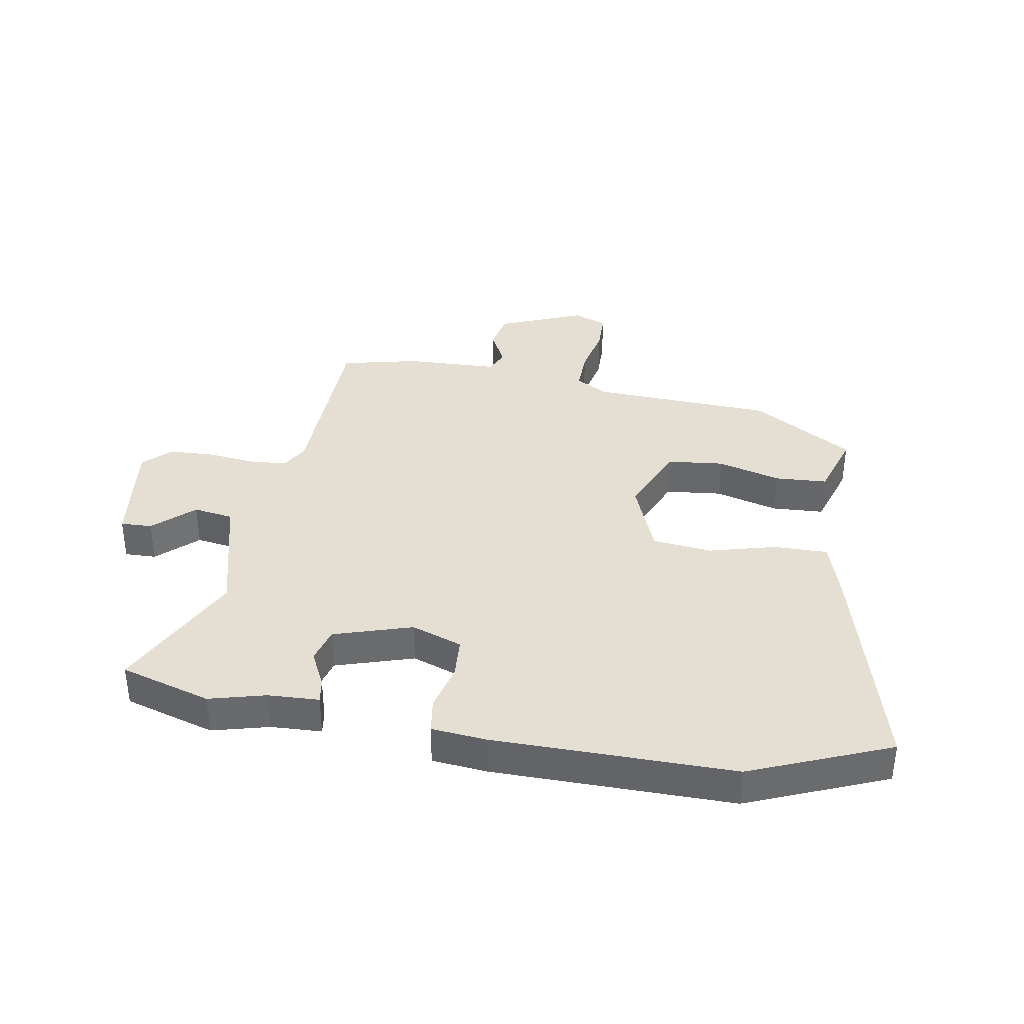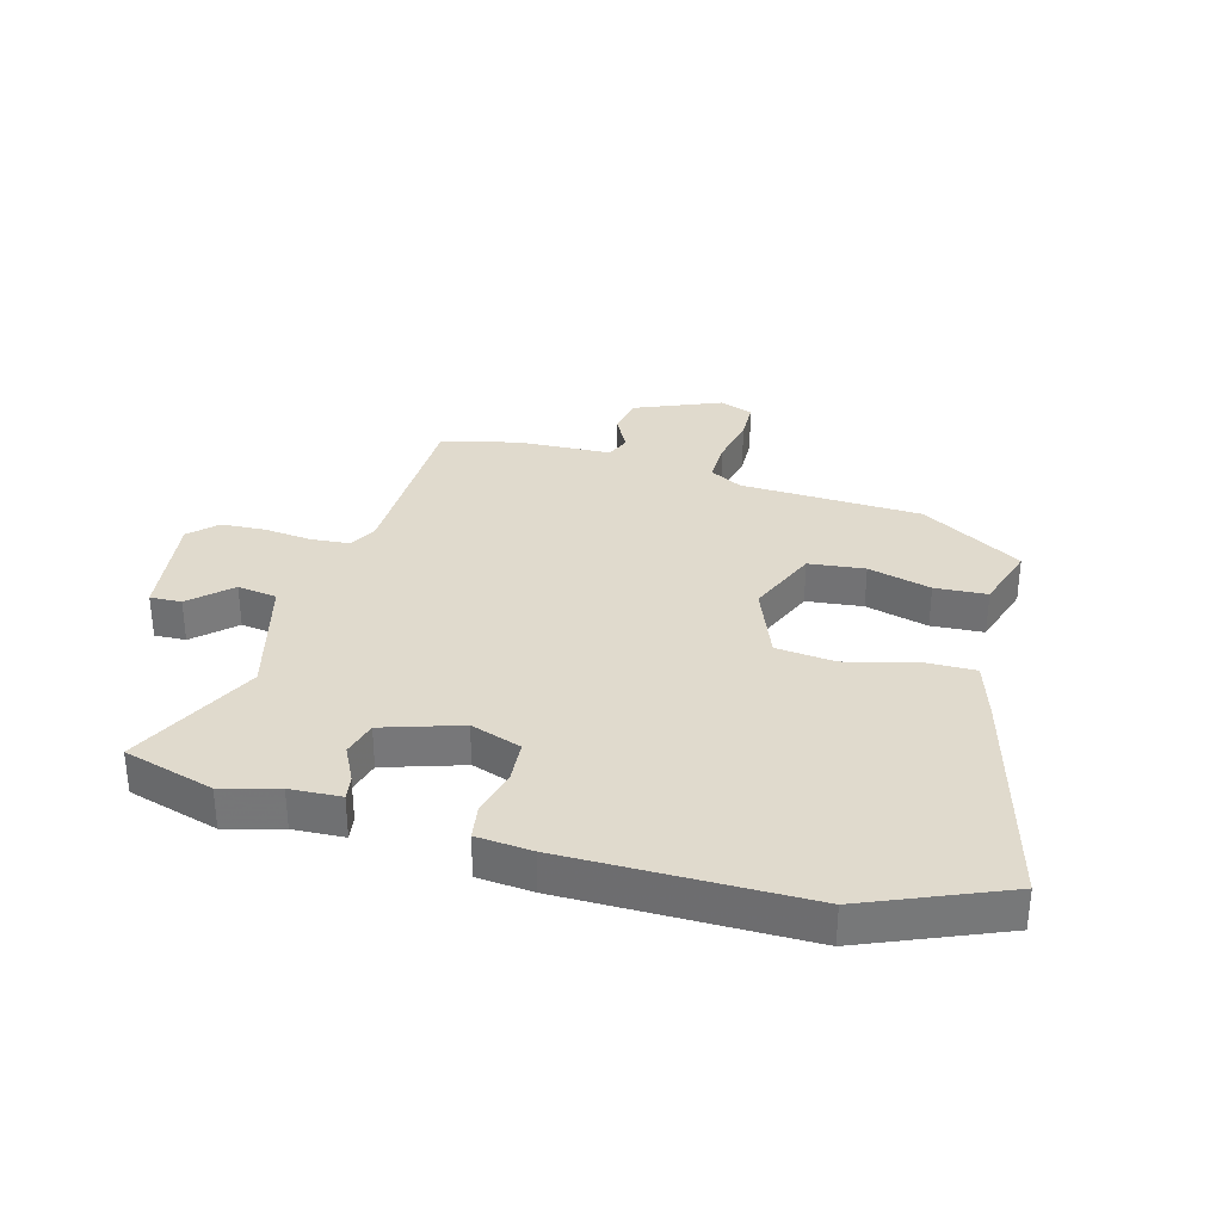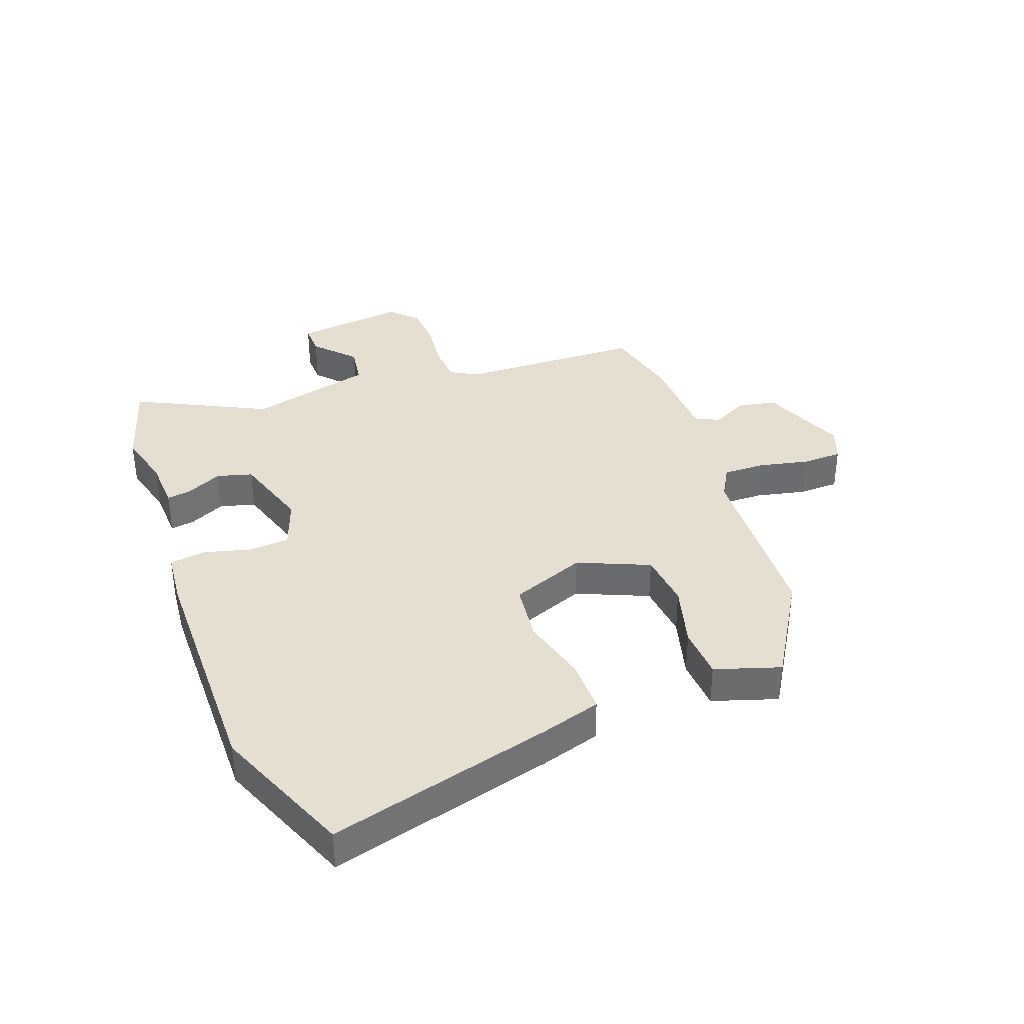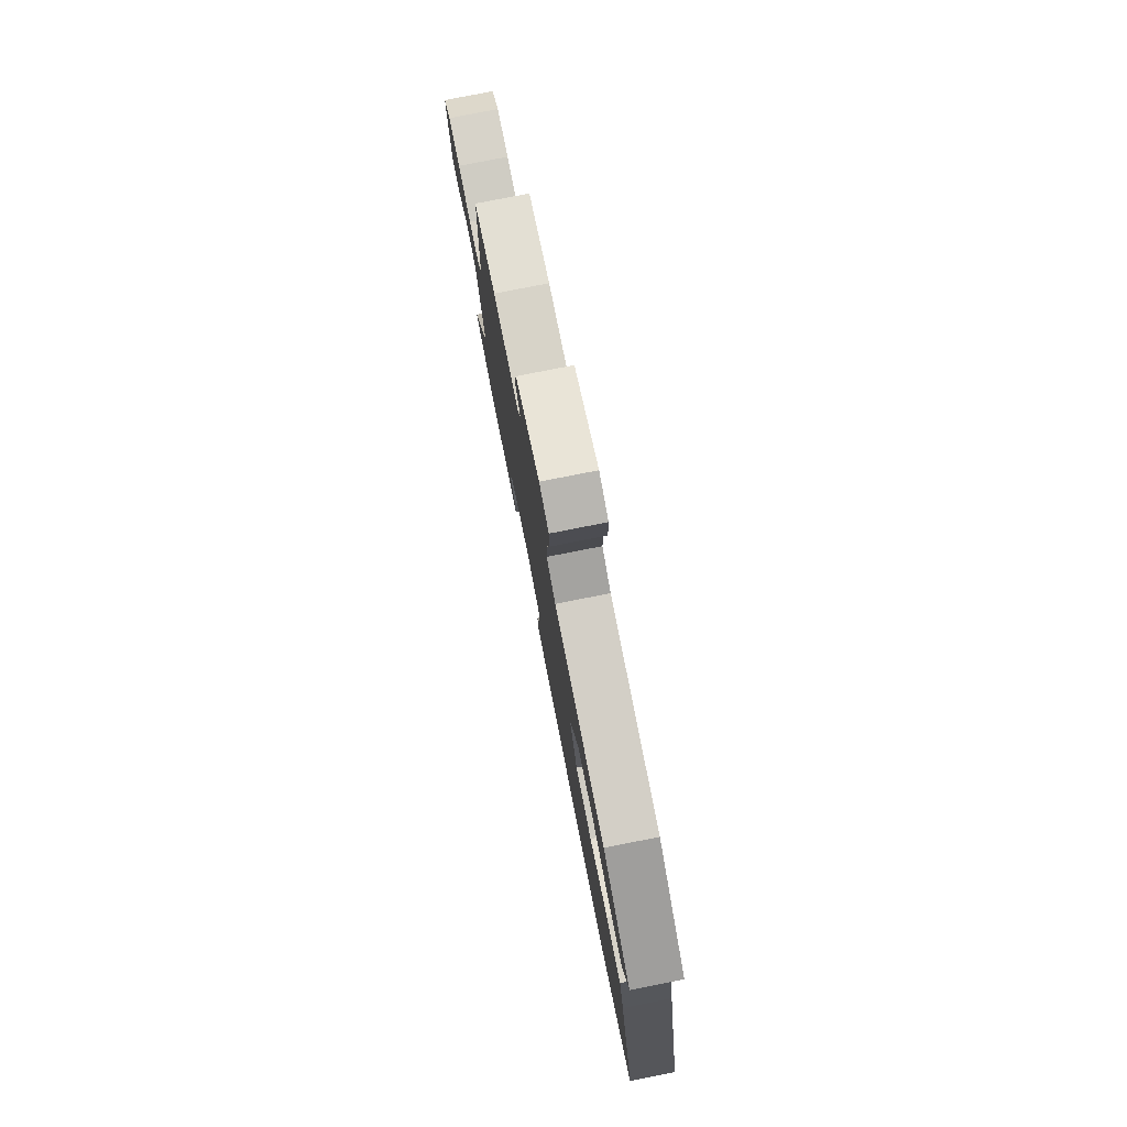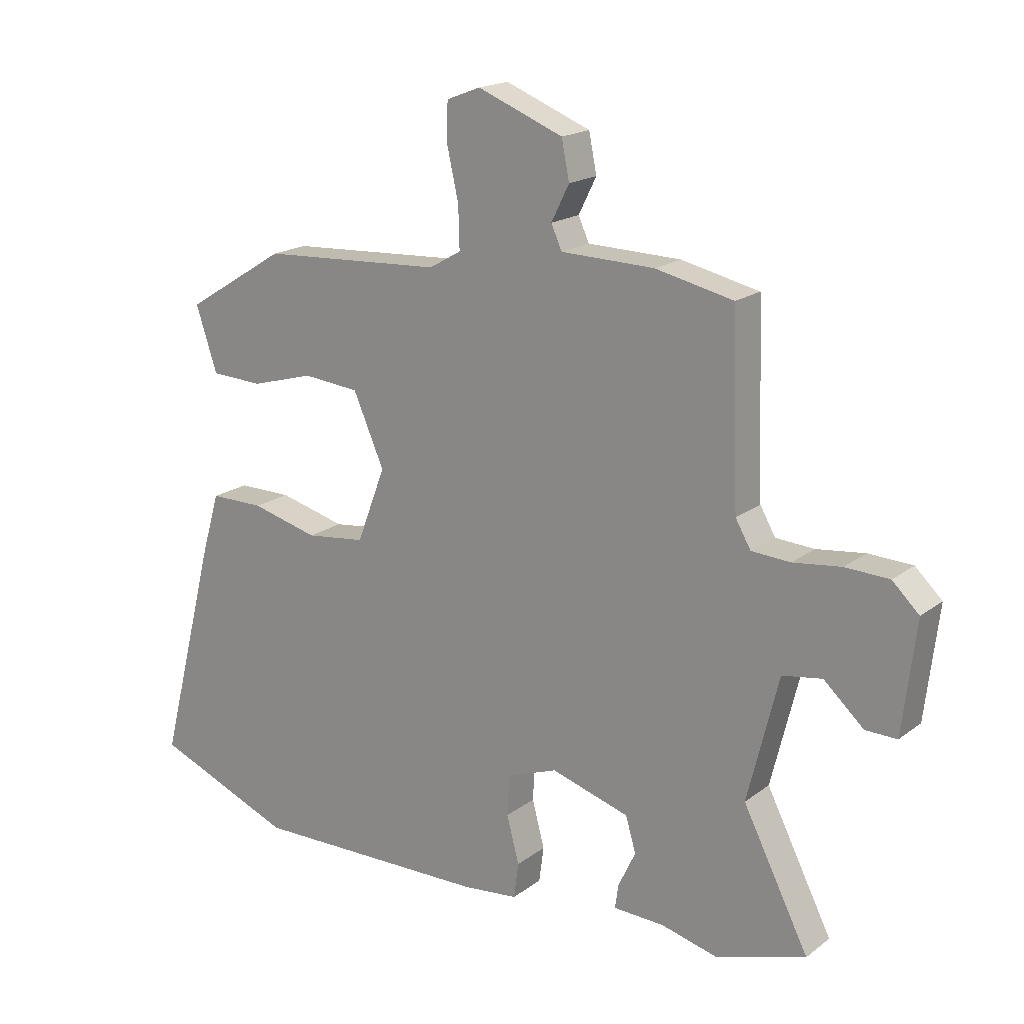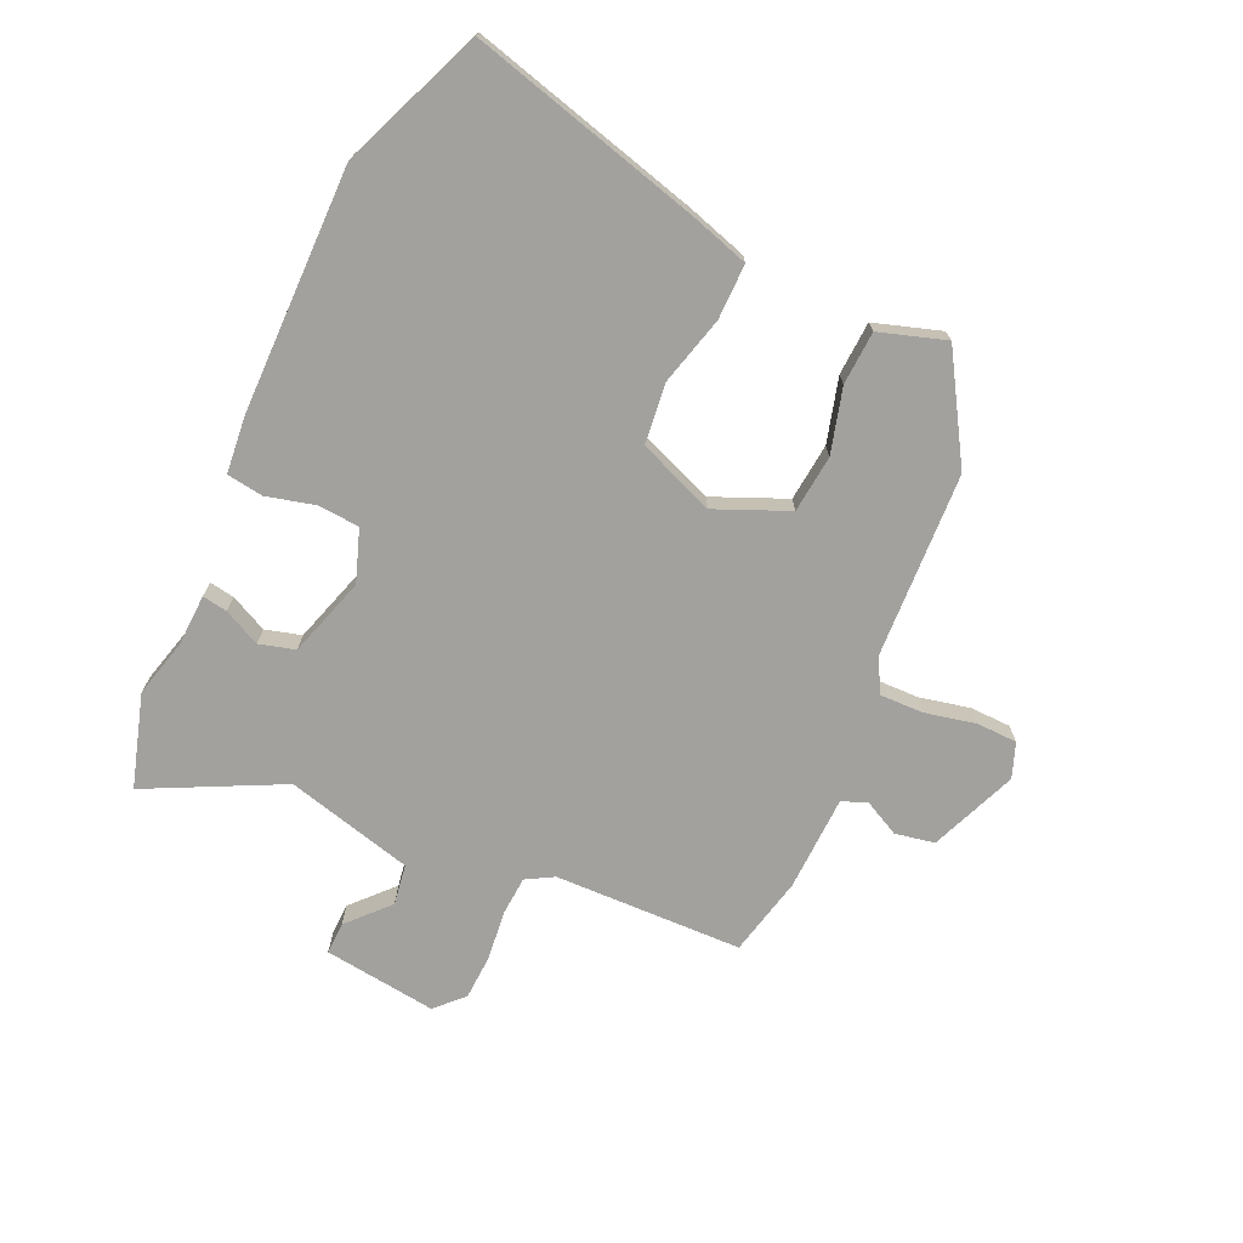
<metadata>
{"format":"obj","ext":"obj","renderer":"f3d","projection":"perspective","resolution":1024,"background":"white","views":[{"elev":37.2,"azim":-170.8,"up":"+Y"},{"elev":33.0,"azim":-165.5,"up":"+Y"},{"elev":36.7,"azim":-110.7,"up":"+Y"},{"elev":78.2,"azim":-101.2,"up":"+Z"},{"elev":18.2,"azim":35.4,"up":"+Z"},{"elev":-72.0,"azim":-115.0,"up":"+Y"}]}
</metadata>
<code>
v -0.365 0.07 0.459
v -0.059 0.07 0.476
v -0.005 0.07 0.507
v -0.007 0.07 0.578
v -0.026 0.07 0.662
v -0.025 0.07 0.729
v 0.032 0.07 0.751
v 0.176 0.07 0.694
v 0.189 0.07 0.629
v 0.159 0.07 0.569
v 0.177 0.07 0.529
v 0.334 0.07 0.525
v 0.465 0.07 0.496
v 0.476 0.07 0.186
v 0.502 0.07 0.141
v 0.567 0.07 0.137
v 0.648 0.07 0.147
v 0.722 0.07 0.144
v 0.767 0.07 0.101
v 0.745 0.07 -0.086
v 0.692 0.07 -0.085
v 0.625 0.07 -0.024
v 0.558 0.07 -0.035
v 0.506 0.07 -0.245
v 0.617 0.07 -0.464
v 0.465 0.07 -0.511
v 0.37 0.07 -0.487
v 0.284 0.07 -0.484
v 0.29 0.07 -0.443
v 0.319 0.07 -0.382
v 0.302 0.07 -0.323
v 0.17 0.07 -0.283
v 0.085 0.07 -0.314
v 0.081 0.07 -0.383
v 0.102 0.07 -0.462
v 0.094 0.07 -0.522
v 0.001 0.07 -0.532
v -0.402 0.07 -0.539
v -0.637 0.07 -0.445
v -0.54 0.07 -0.067
v -0.51 0.07 0.034
v -0.419 0.07 0.034
v -0.306 0.07 0.005
v -0.206 0.07 0.017
v -0.158 0.07 0.143
v -0.21 0.07 0.262
v -0.305 0.07 0.271
v -0.411 0.07 0.241
v -0.499 0.07 0.245
v -0.535 0.07 0.354
v -0.365 0 0.459
v -0.059 0 0.476
v -0.005 0 0.507
v -0.007 0 0.578
v -0.026 0 0.662
v -0.025 0 0.729
v 0.032 0 0.751
v 0.176 0 0.694
v 0.189 0 0.629
v 0.159 0 0.569
v 0.177 0 0.529
v 0.334 0 0.525
v 0.465 0 0.496
v 0.476 0 0.186
v 0.502 0 0.141
v 0.567 0 0.137
v 0.648 0 0.147
v 0.722 0 0.144
v 0.767 0 0.101
v 0.745 0 -0.086
v 0.692 0 -0.085
v 0.625 0 -0.024
v 0.558 0 -0.035
v 0.506 0 -0.245
v 0.617 0 -0.464
v 0.465 0 -0.511
v 0.37 0 -0.487
v 0.284 0 -0.484
v 0.29 0 -0.443
v 0.319 0 -0.382
v 0.302 0 -0.323
v 0.17 0 -0.283
v 0.085 0 -0.314
v 0.081 0 -0.383
v 0.102 0 -0.462
v 0.094 0 -0.522
v 0.001 0 -0.532
v -0.402 0 -0.539
v -0.637 0 -0.445
v -0.54 0 -0.067
v -0.51 0 0.034
v -0.419 0 0.034
v -0.306 0 0.005
v -0.206 0 0.017
v -0.158 0 0.143
v -0.21 0 0.262
v -0.305 0 0.271
v -0.411 0 0.241
v -0.499 0 0.245
v -0.535 0 0.354
f 50 1 2
f 49 50 2
f 48 49 2
f 47 48 2
f 46 47 2 3
f 45 46 3
f 44 45 3
f 41 42 43
f 40 41 43
f 39 40 43
f 38 39 43
f 37 38 43
f 36 37 43
f 35 36 43
f 34 35 43
f 33 34 43 44
f 32 33 44 3
f 27 28 29 30
f 27 30 31
f 26 27 31
f 25 26 31
f 24 25 31
f 32 3 4
f 31 32 4
f 24 31 4
f 23 24 4
f 20 21 22
f 19 20 22
f 18 19 22
f 17 18 22
f 16 17 22
f 15 16 22 23
f 11 12 13 14
f 4 5 6
f 23 4 6
f 15 23 6
f 14 15 6
f 11 14 6
f 8 9 10
f 7 8 10
f 6 7 10 11
f 52 51 100
f 52 100 99
f 52 99 98
f 52 98 97
f 53 52 97 96
f 53 96 95
f 53 95 94
f 93 92 91
f 93 91 90
f 93 90 89
f 93 89 88
f 93 88 87
f 93 87 86
f 93 86 85
f 93 85 84
f 94 93 84 83
f 53 94 83 82
f 80 79 78 77
f 81 80 77
f 81 77 76
f 81 76 75
f 81 75 74
f 54 53 82
f 54 82 81
f 54 81 74
f 54 74 73
f 72 71 70
f 72 70 69
f 72 69 68
f 72 68 67
f 72 67 66
f 73 72 66 65
f 64 63 62 61
f 56 55 54
f 56 54 73
f 56 73 65
f 56 65 64
f 56 64 61
f 60 59 58
f 60 58 57
f 61 60 57 56
f 1 51 52 2
f 2 52 53 3
f 3 53 54 4
f 4 54 55 5
f 5 55 56 6
f 6 56 57 7
f 7 57 58 8
f 8 58 59 9
f 9 59 60 10
f 10 60 61 11
f 11 61 62 12
f 12 62 63 13
f 13 63 64 14
f 14 64 65 15
f 15 65 66 16
f 16 66 67 17
f 17 67 68 18
f 18 68 69 19
f 19 69 70 20
f 20 70 71 21
f 21 71 72 22
f 22 72 73 23
f 23 73 74 24
f 24 74 75 25
f 25 75 76 26
f 26 76 77 27
f 27 77 78 28
f 28 78 79 29
f 29 79 80 30
f 30 80 81 31
f 31 81 82 32
f 32 82 83 33
f 33 83 84 34
f 34 84 85 35
f 35 85 86 36
f 36 86 87 37
f 37 87 88 38
f 38 88 89 39
f 39 89 90 40
f 40 90 91 41
f 41 91 92 42
f 42 92 93 43
f 43 93 94 44
f 44 94 95 45
f 45 95 96 46
f 46 96 97 47
f 47 97 98 48
f 48 98 99 49
f 49 99 100 50
f 50 100 51 1

</code>
